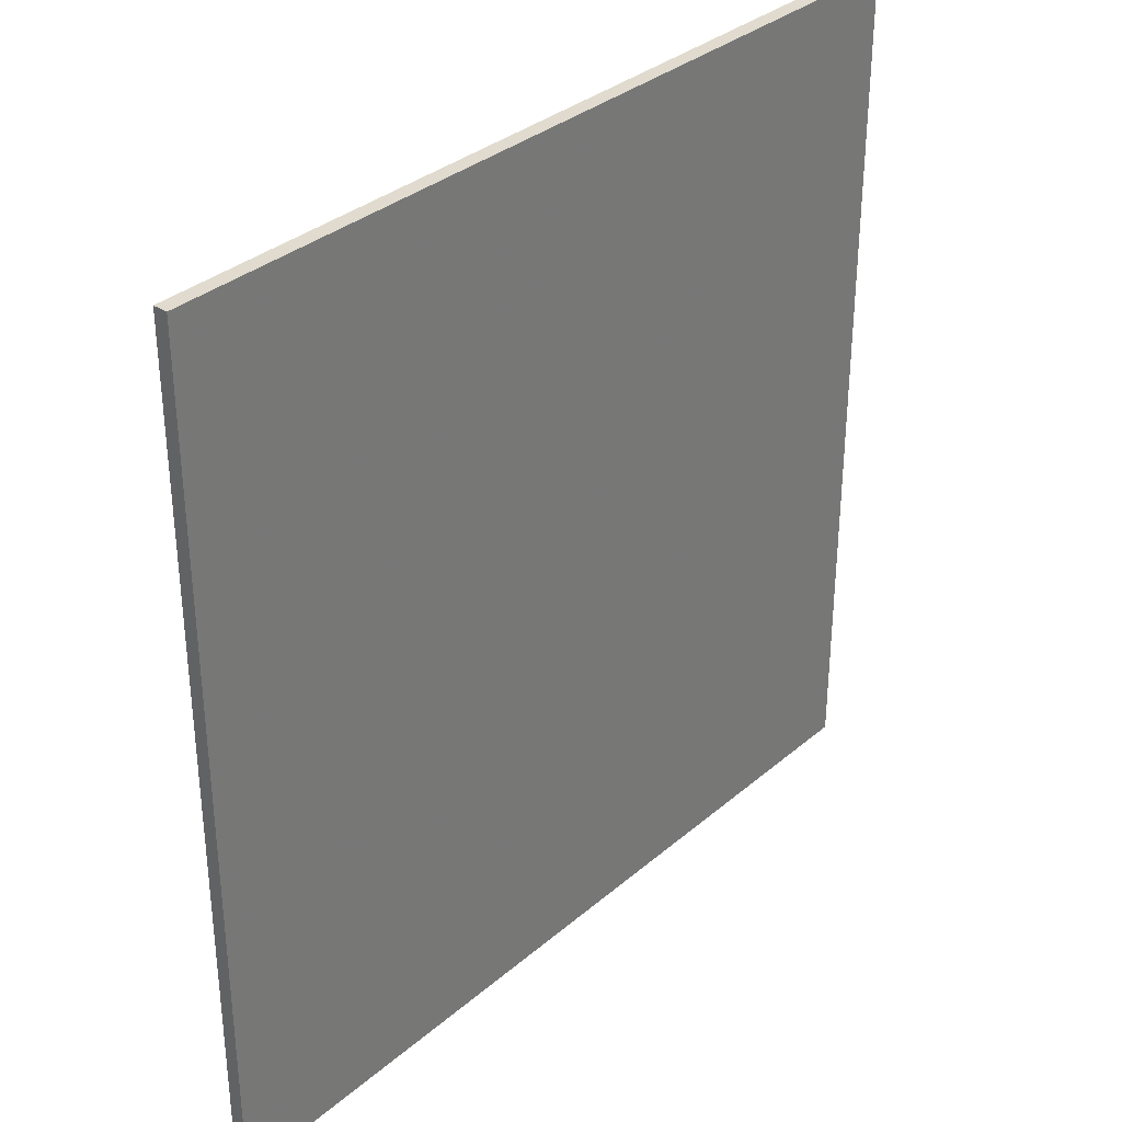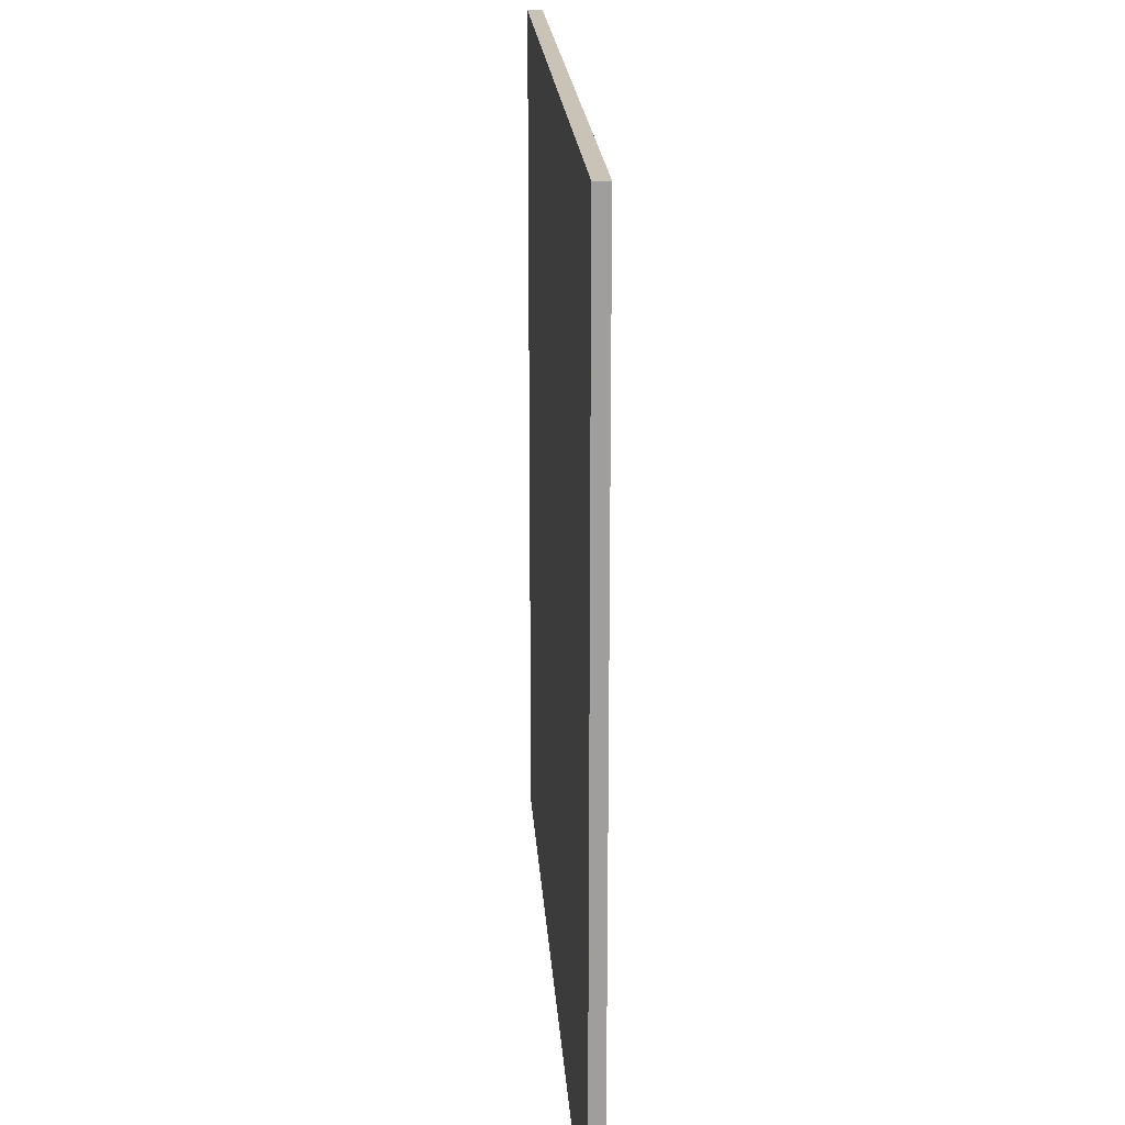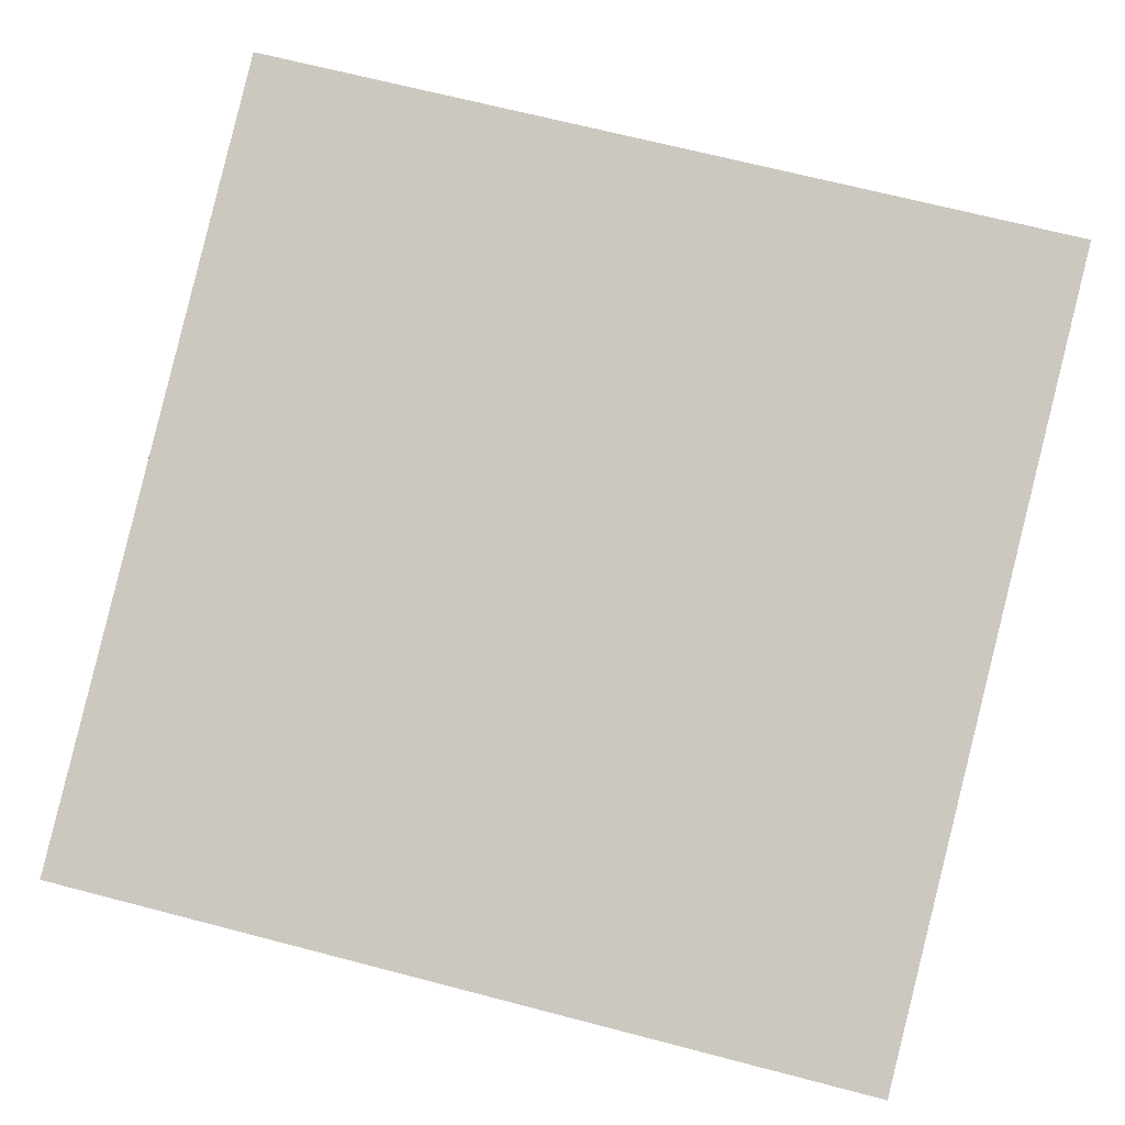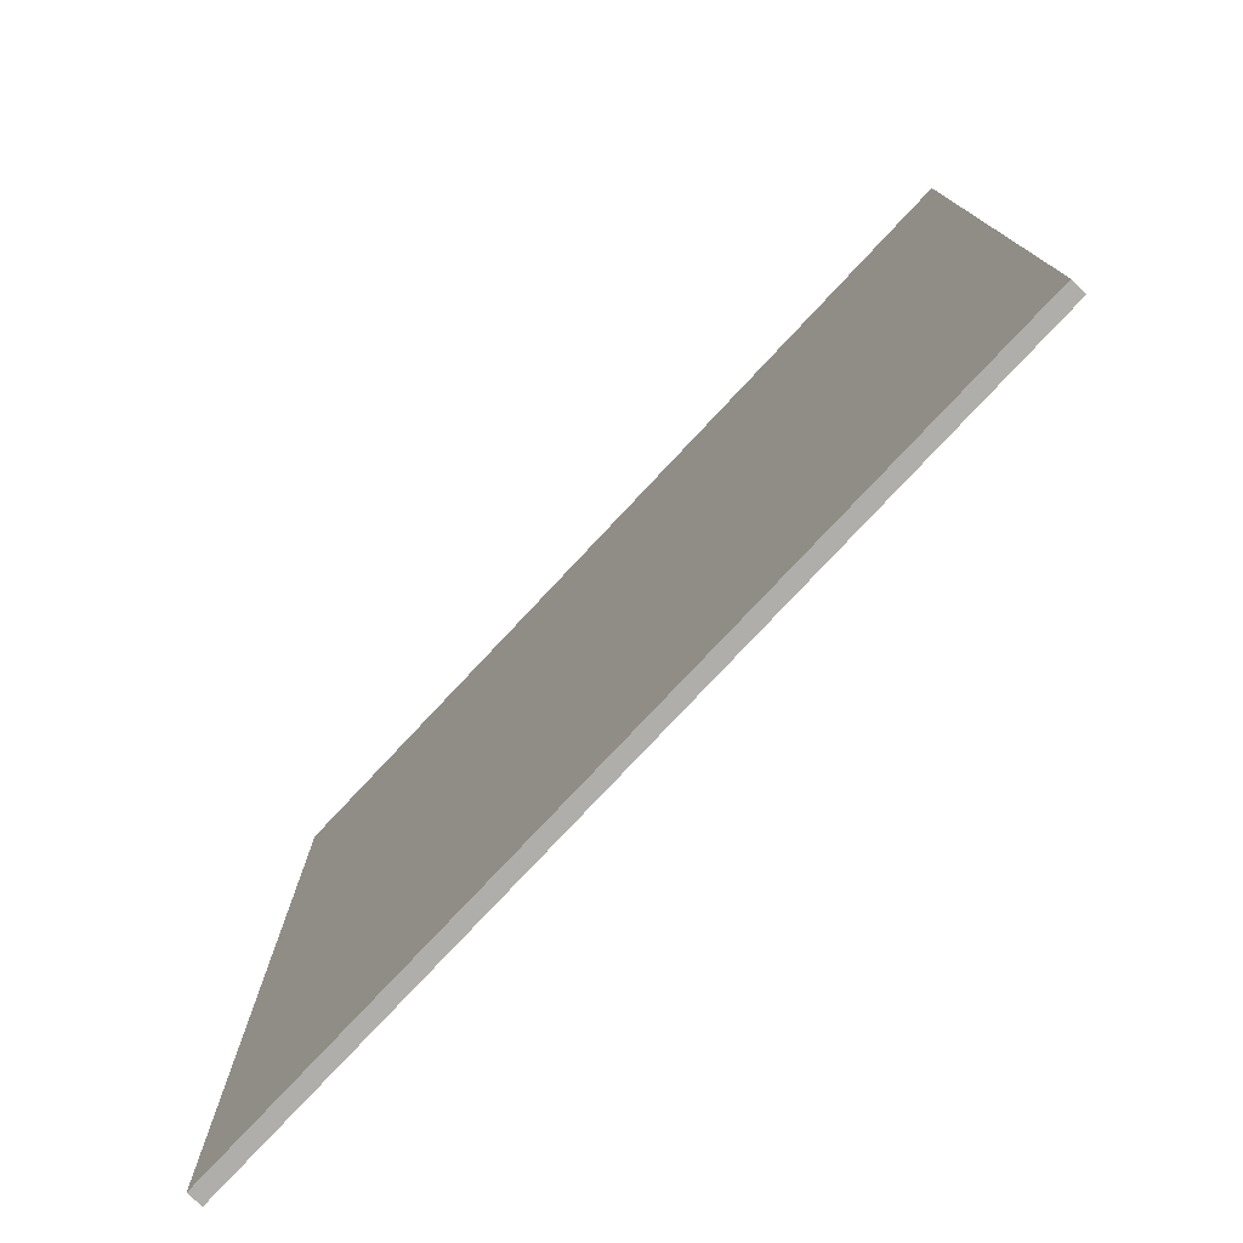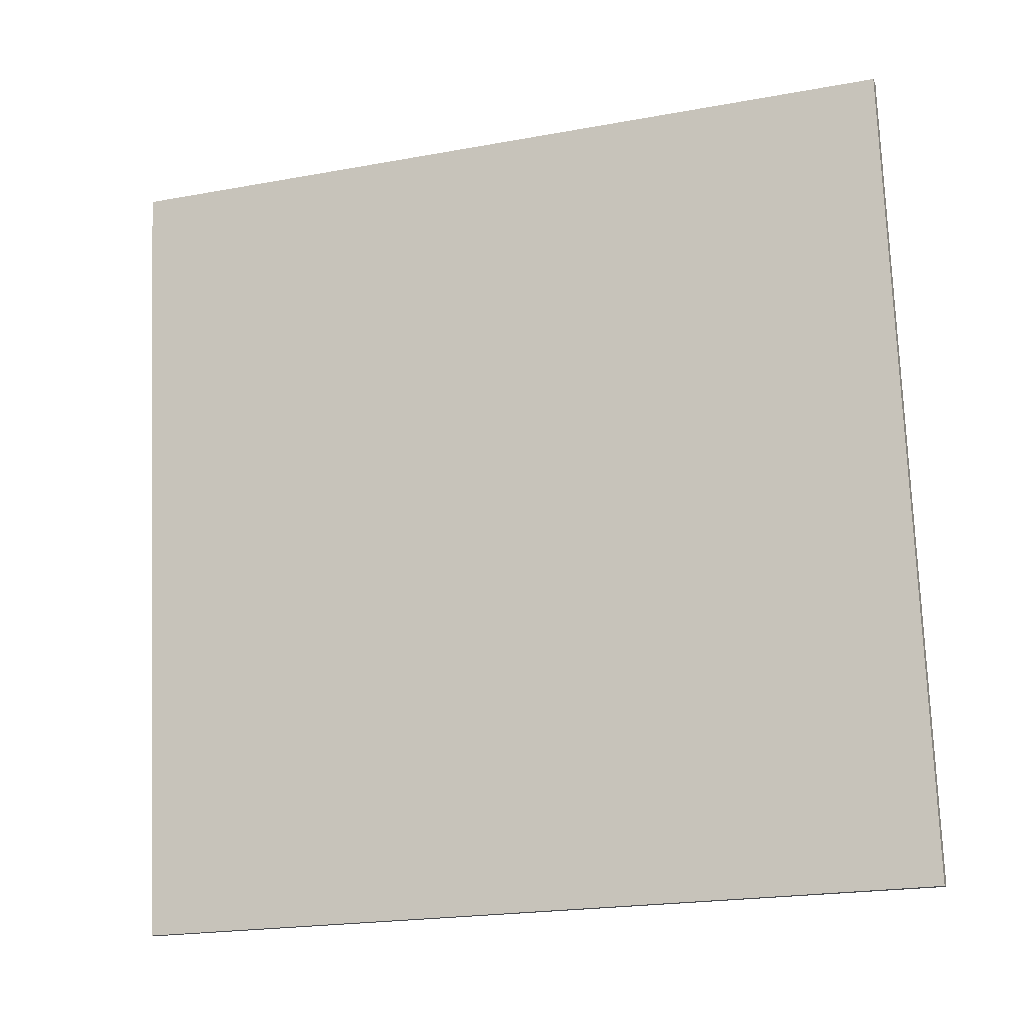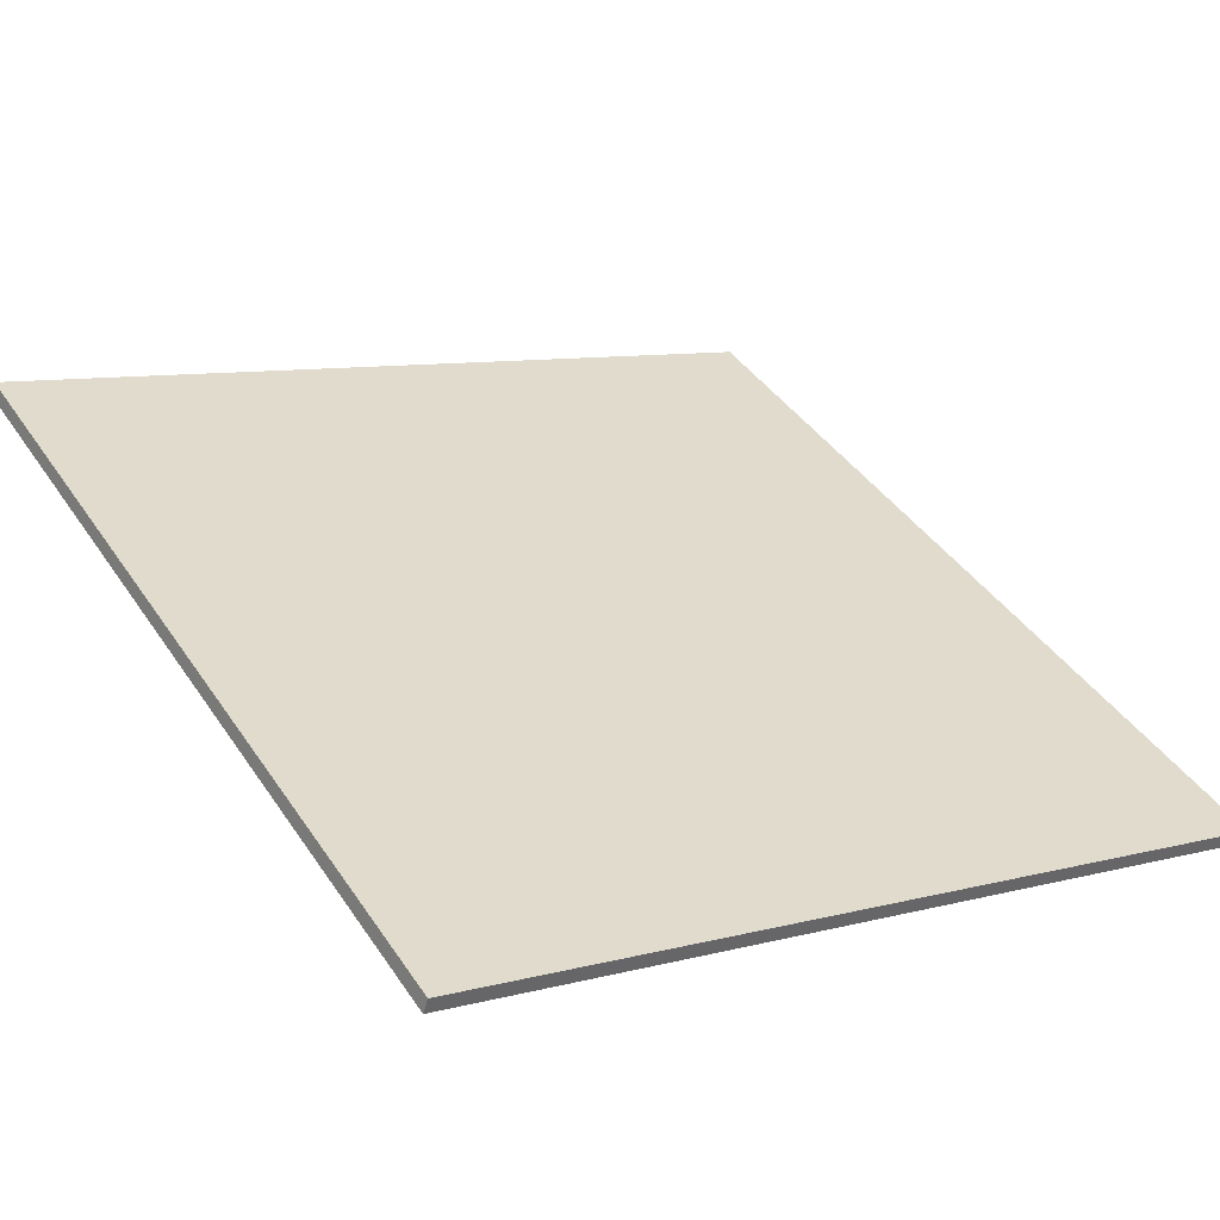
<metadata>
{"format":"obj","ext":"obj","renderer":"f3d","projection":"perspective","resolution":1024,"background":"white","views":[{"elev":33.7,"azim":113.1,"up":"+Z"},{"elev":19.5,"azim":68.5,"up":"+Z"},{"elev":68.3,"azim":104.6,"up":"+Y"},{"elev":-77.7,"azim":29.0,"up":"+Z"},{"elev":75.7,"azim":177.7,"up":"+Y"},{"elev":41.2,"azim":-30.8,"up":"+Y"}]}
</metadata>
<code>
v -47.01 46.42 -4.316
v -47.01 46.42 4.316
v -46.96 46.56 -4.316
v -46.96 46.56 4.316
v -55.22 49.07 -4.316
v -55.22 49.07 4.316
v -55.18 49.21 -4.316
v -55.18 49.21 4.316
f 1 3 4
f 4 2 1
f 5 6 8
f 8 7 5
f 1 2 6
f 6 5 1
f 3 7 8
f 8 4 3
f 1 5 7
f 7 3 1
f 2 4 8
f 8 6 2

</code>
